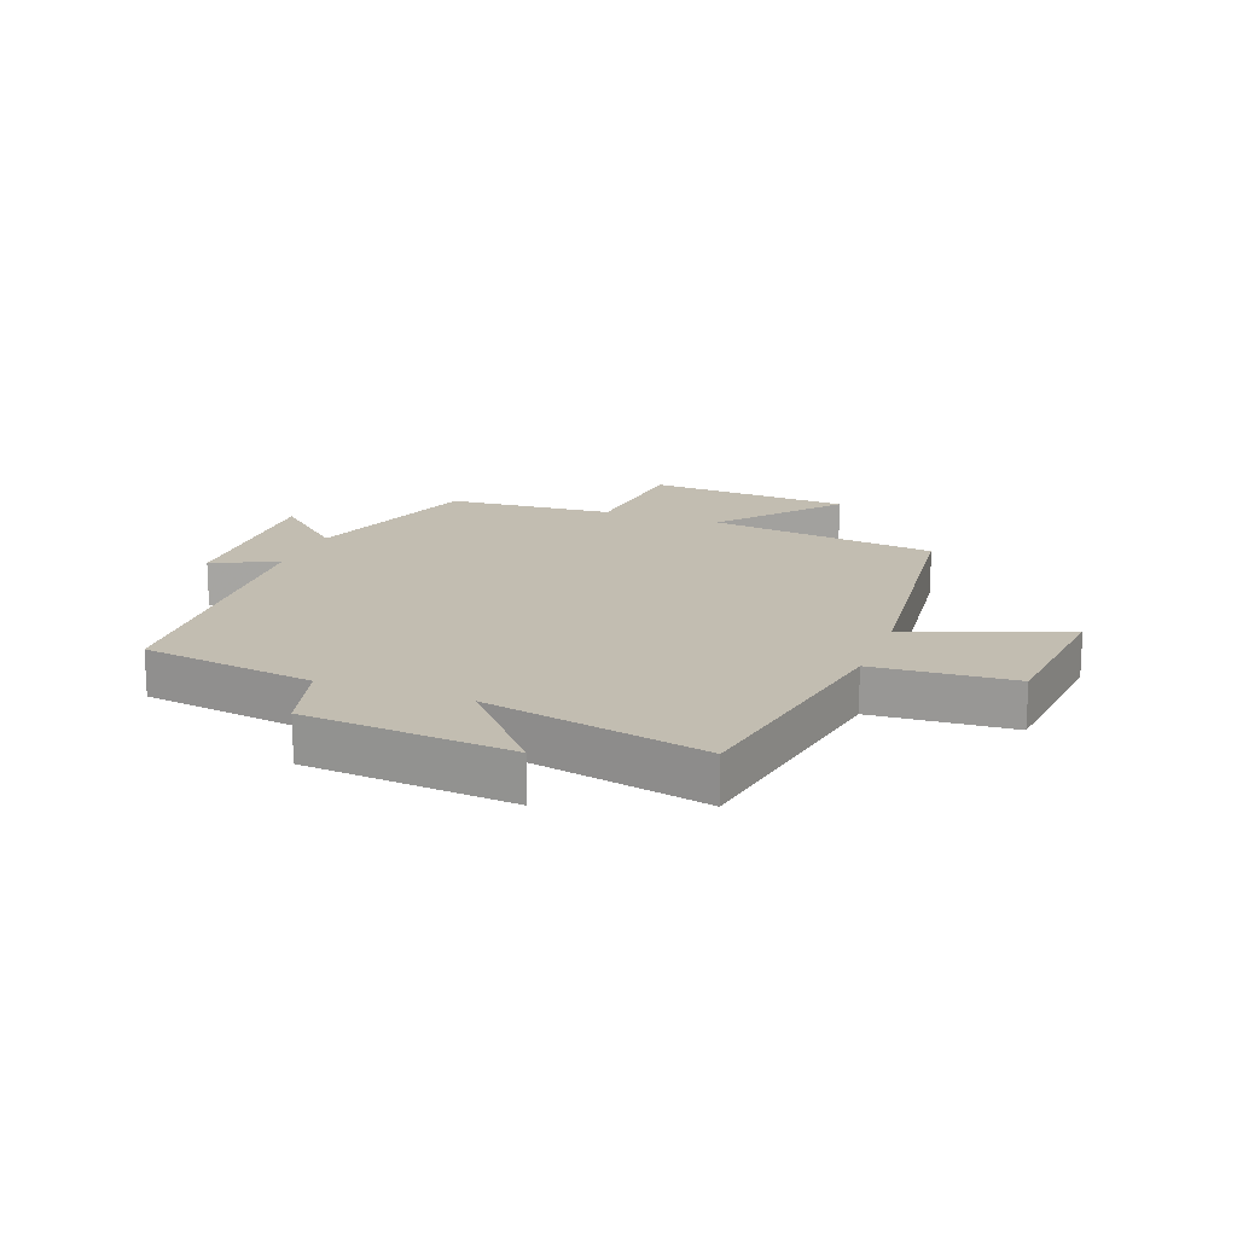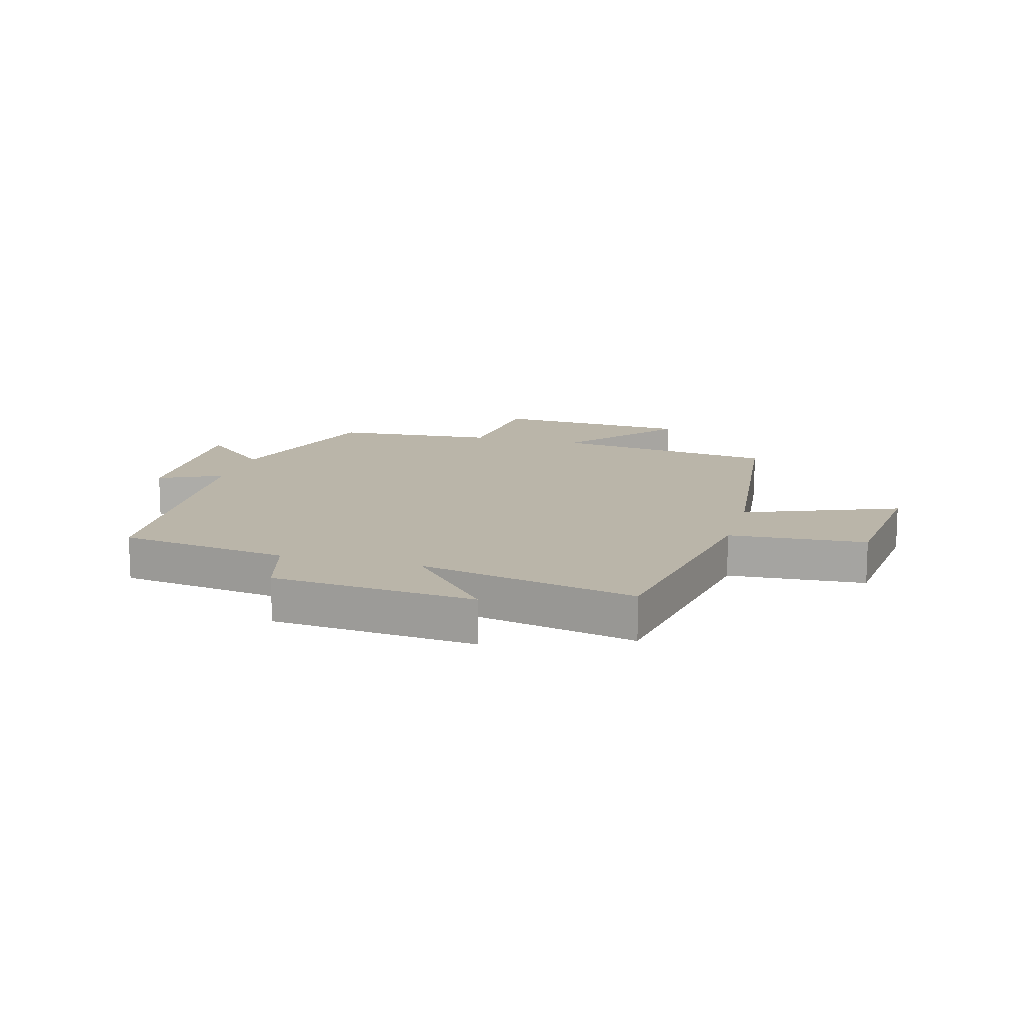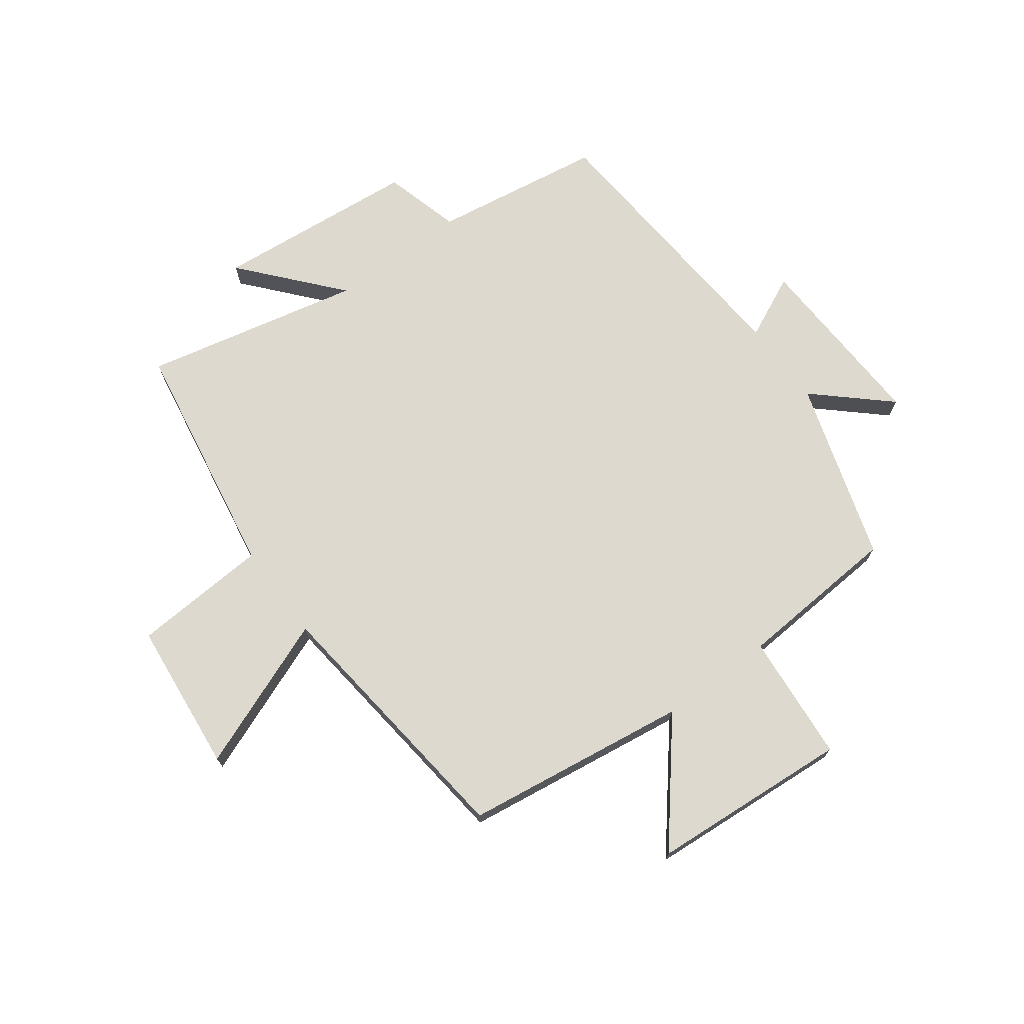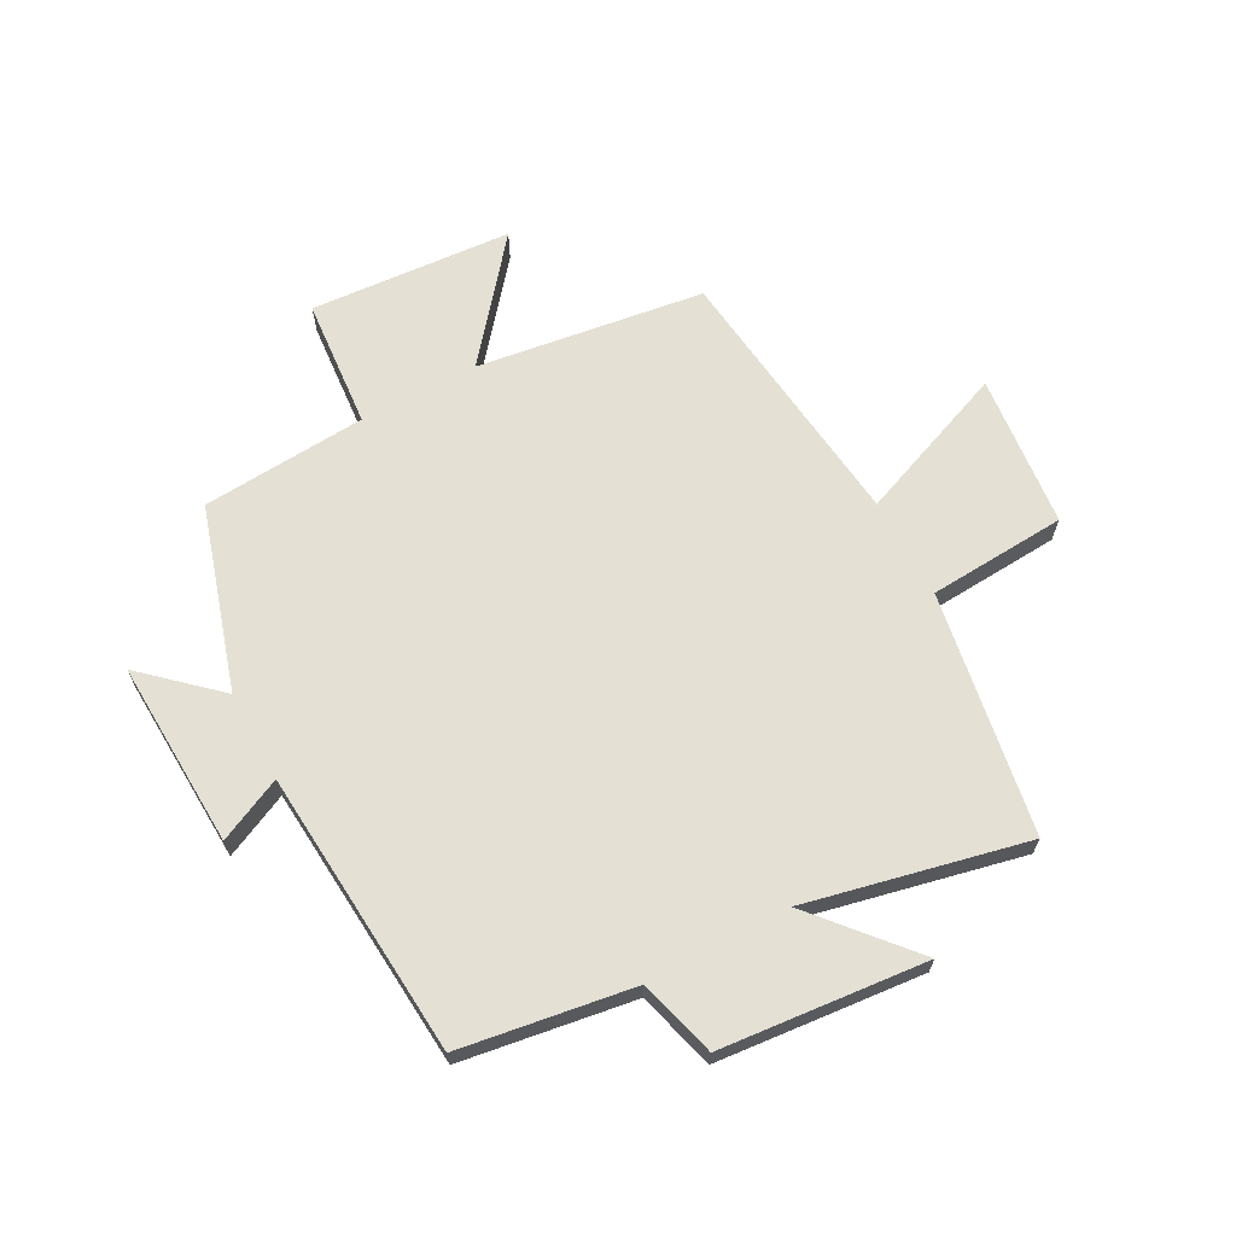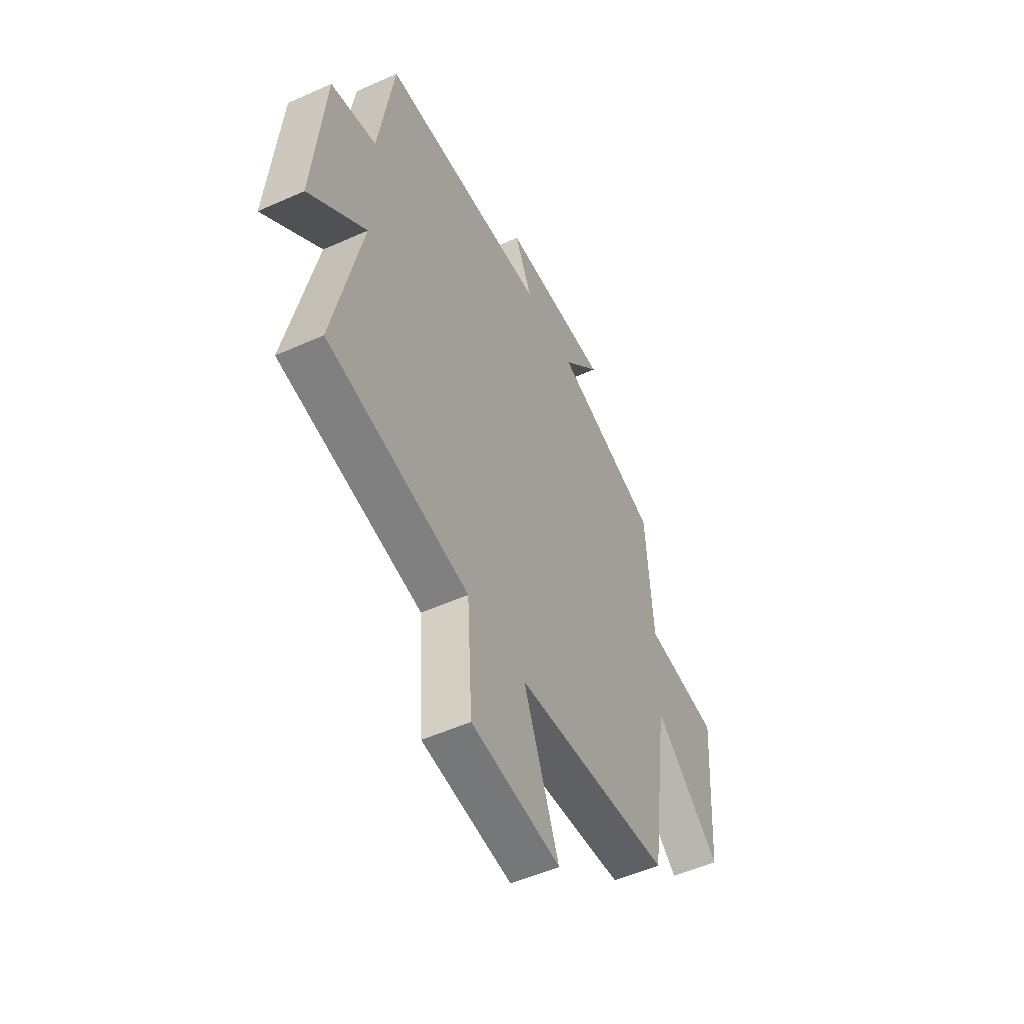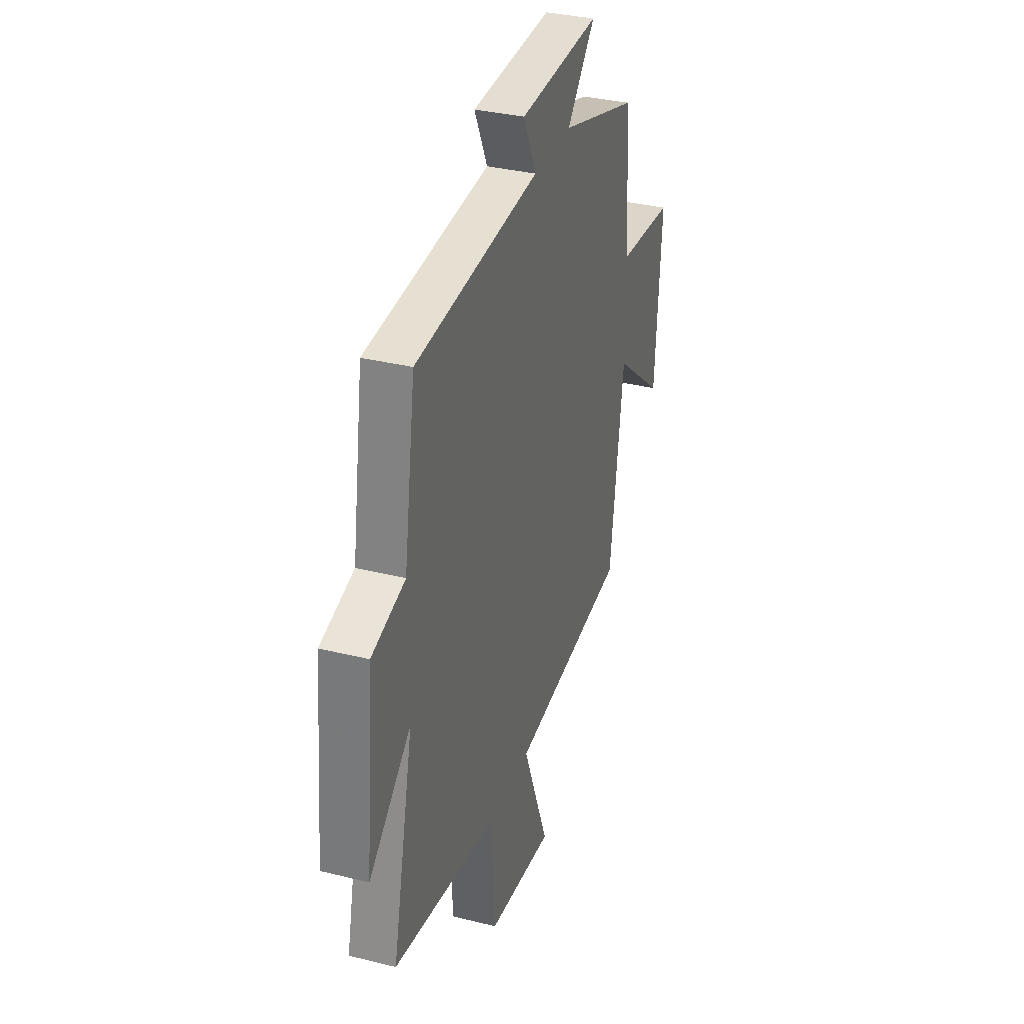
<metadata>
{"format":"obj","ext":"obj","renderer":"f3d","projection":"perspective","resolution":1024,"background":"white","views":[{"elev":16.8,"azim":110.6,"up":"+Y"},{"elev":13.6,"azim":105.4,"up":"+Y"},{"elev":71.8,"azim":-126.5,"up":"+Y"},{"elev":66.1,"azim":61.7,"up":"+Y"},{"elev":-52.1,"azim":115.9,"up":"+Z"},{"elev":34.0,"azim":108.6,"up":"+Z"}]}
</metadata>
<code>
v -0.48 0.07 0.406
v -0.176 0.07 0.5
v -0.286 0.07 0.621
v 0.026 0.07 0.607
v -0.024 0.07 0.5
v 0.456 0.07 0.463
v 0.5 0.07 0.175
v 0.63 0.07 0.139
v 0.662 0.07 -0.205
v 0.5 0.07 -0.065
v 0.581 0.07 -0.432
v 0.176 0.07 -0.5
v 0.161 0.07 -0.731
v -0.095 0.07 -0.757
v 0.006 0.07 -0.5
v -0.447 0.07 -0.448
v -0.5 0.07 -0.068
v -0.693 0.07 -0.226
v -0.717 0.07 0.112
v -0.5 0.07 0.13
v -0.48 0 0.406
v -0.176 0 0.5
v -0.286 0 0.621
v 0.026 0 0.607
v -0.024 0 0.5
v 0.456 0 0.463
v 0.5 0 0.175
v 0.63 0 0.139
v 0.662 0 -0.205
v 0.5 0 -0.065
v 0.581 0 -0.432
v 0.176 0 -0.5
v 0.161 0 -0.731
v -0.095 0 -0.757
v 0.006 0 -0.5
v -0.447 0 -0.448
v -0.5 0 -0.068
v -0.693 0 -0.226
v -0.717 0 0.112
v -0.5 0 0.13
f 17 18 19 20
f 15 16 17 20
f 15 20 1 2
f 12 13 14 15
f 10 11 12 15
f 10 15 2
f 7 8 9 10
f 5 6 7 10
f 5 10 2 3
f 3 4 5
f 40 39 38 37
f 40 37 36 35
f 22 21 40 35
f 35 34 33 32
f 35 32 31 30
f 22 35 30
f 30 29 28 27
f 30 27 26 25
f 23 22 30 25
f 25 24 23
f 1 21 22 2
f 2 22 23 3
f 3 23 24 4
f 4 24 25 5
f 5 25 26 6
f 6 26 27 7
f 7 27 28 8
f 8 28 29 9
f 9 29 30 10
f 10 30 31 11
f 11 31 32 12
f 12 32 33 13
f 13 33 34 14
f 14 34 35 15
f 15 35 36 16
f 16 36 37 17
f 17 37 38 18
f 18 38 39 19
f 19 39 40 20
f 20 40 21 1

</code>
